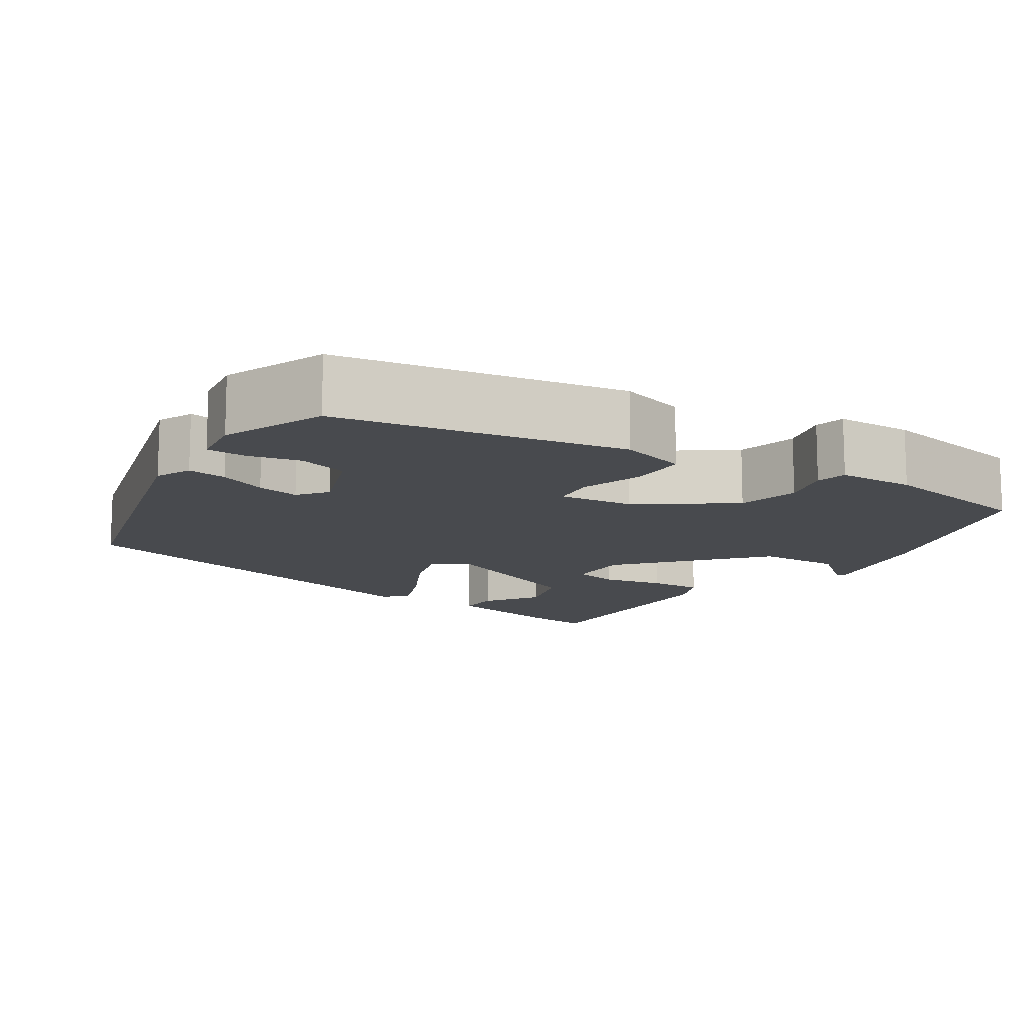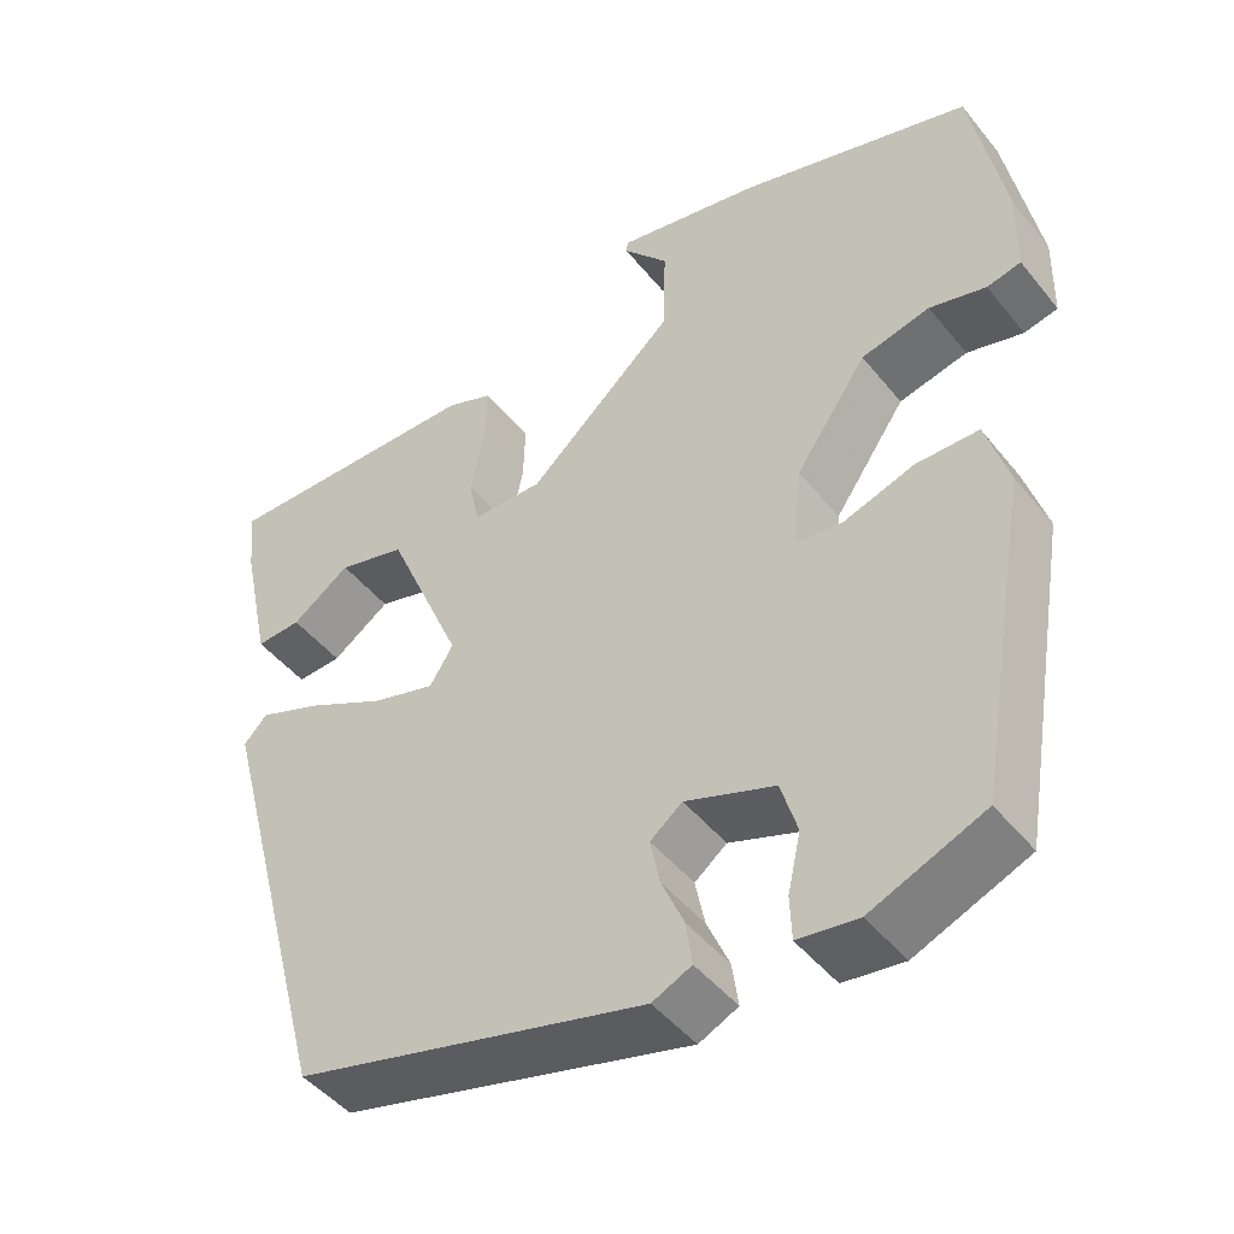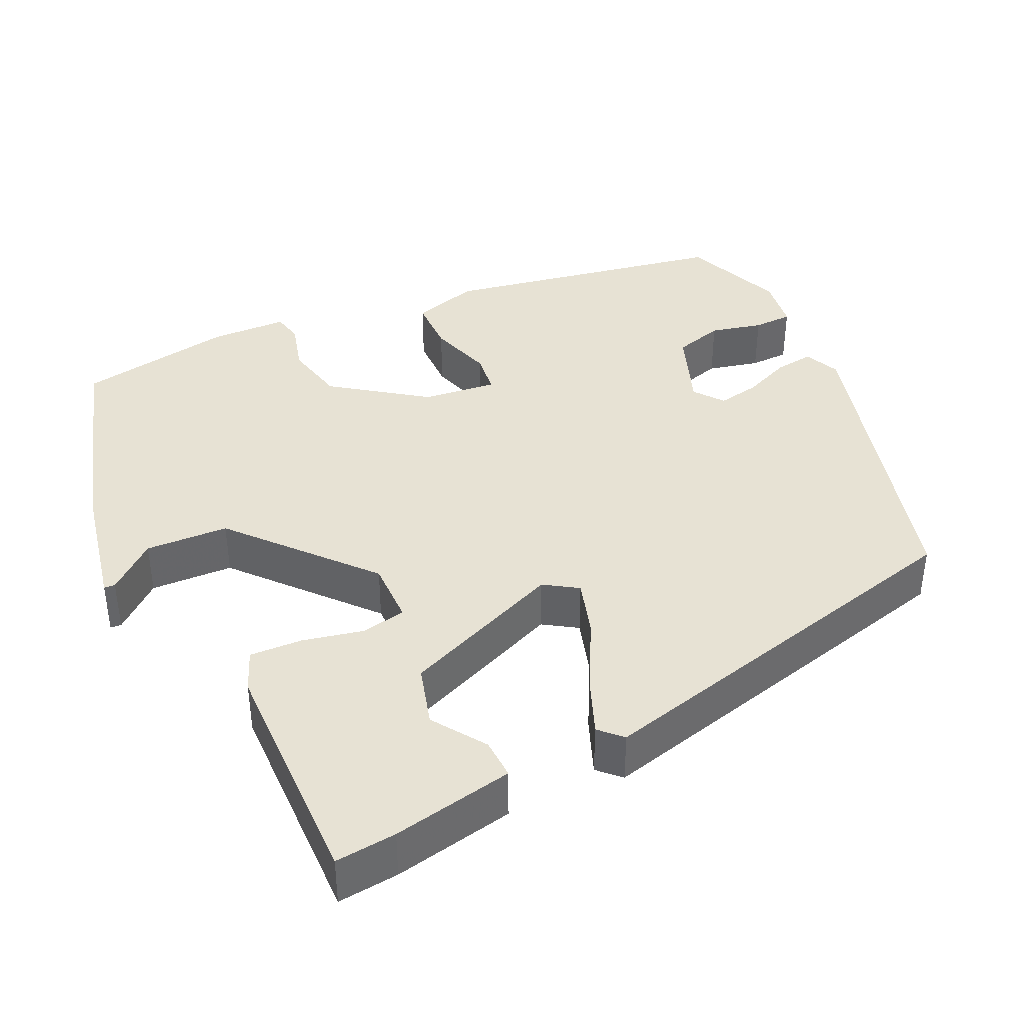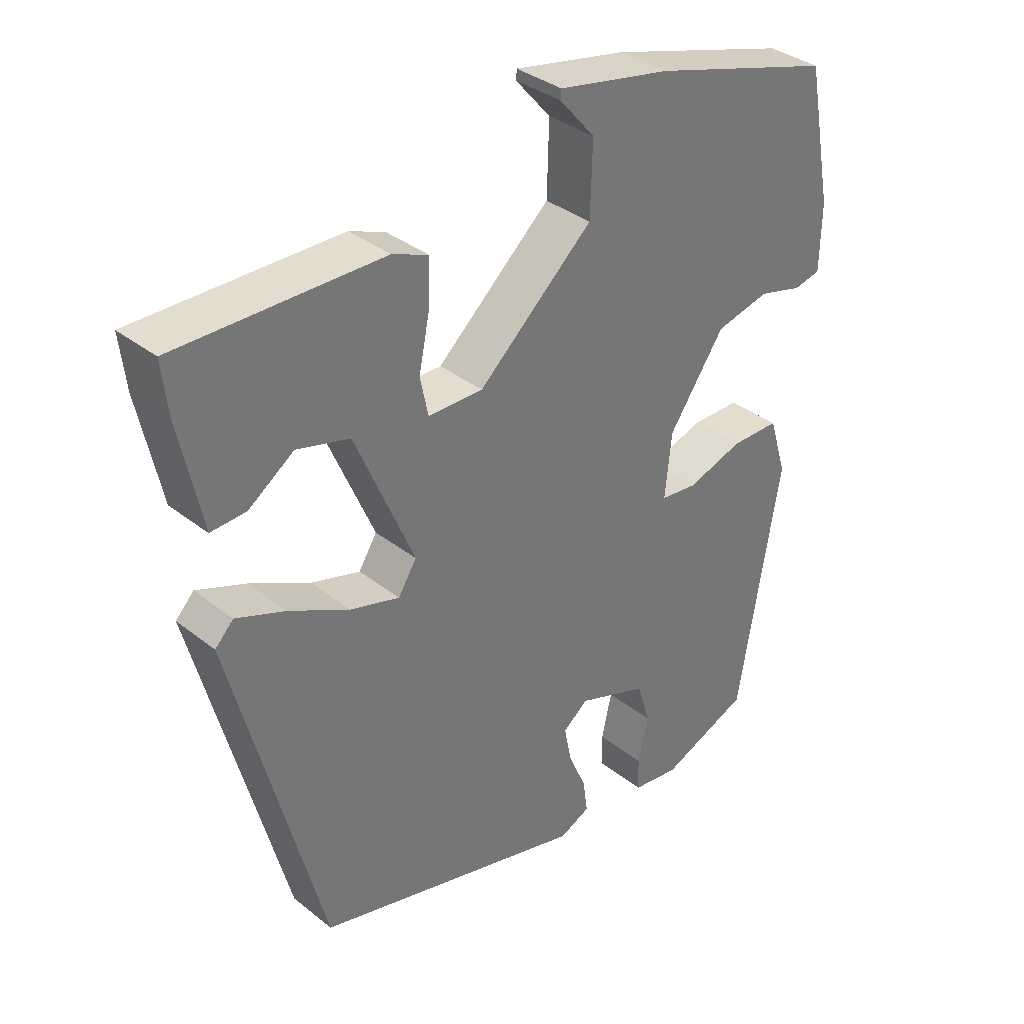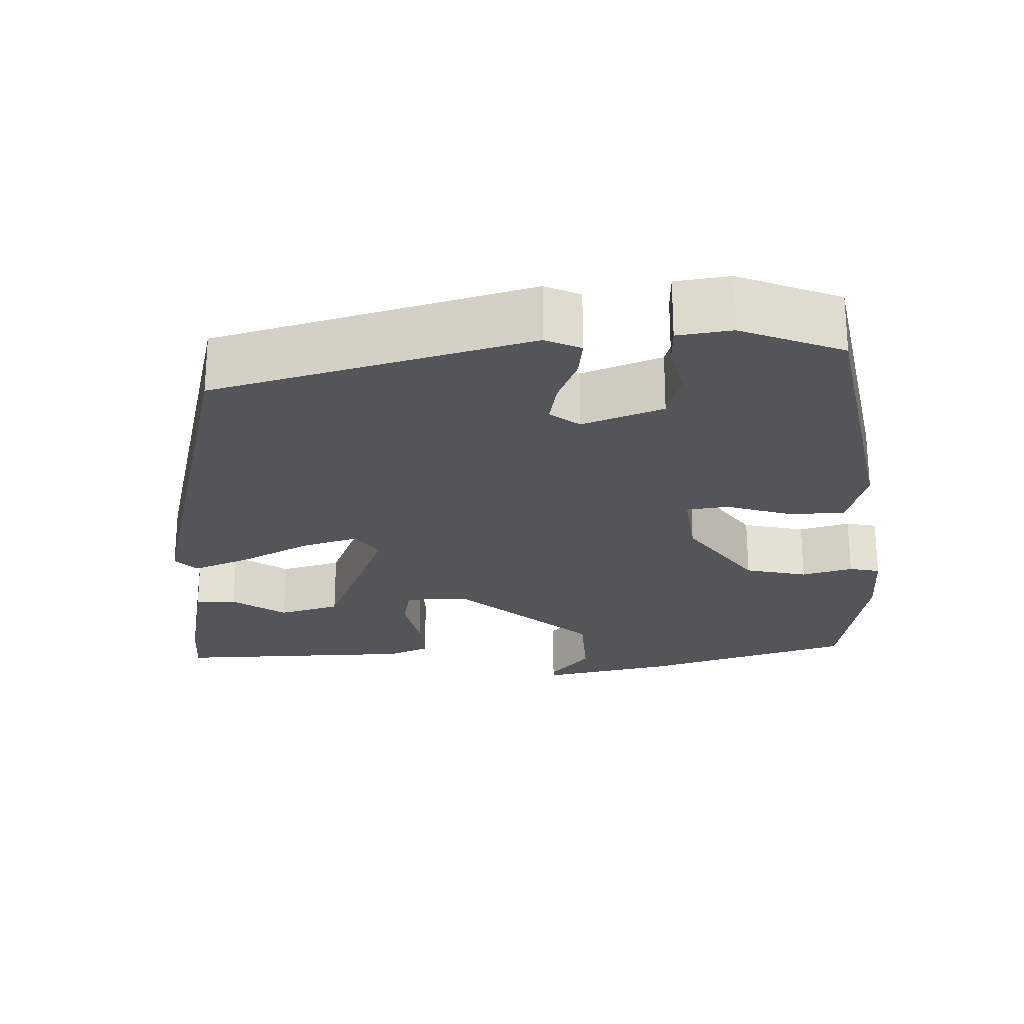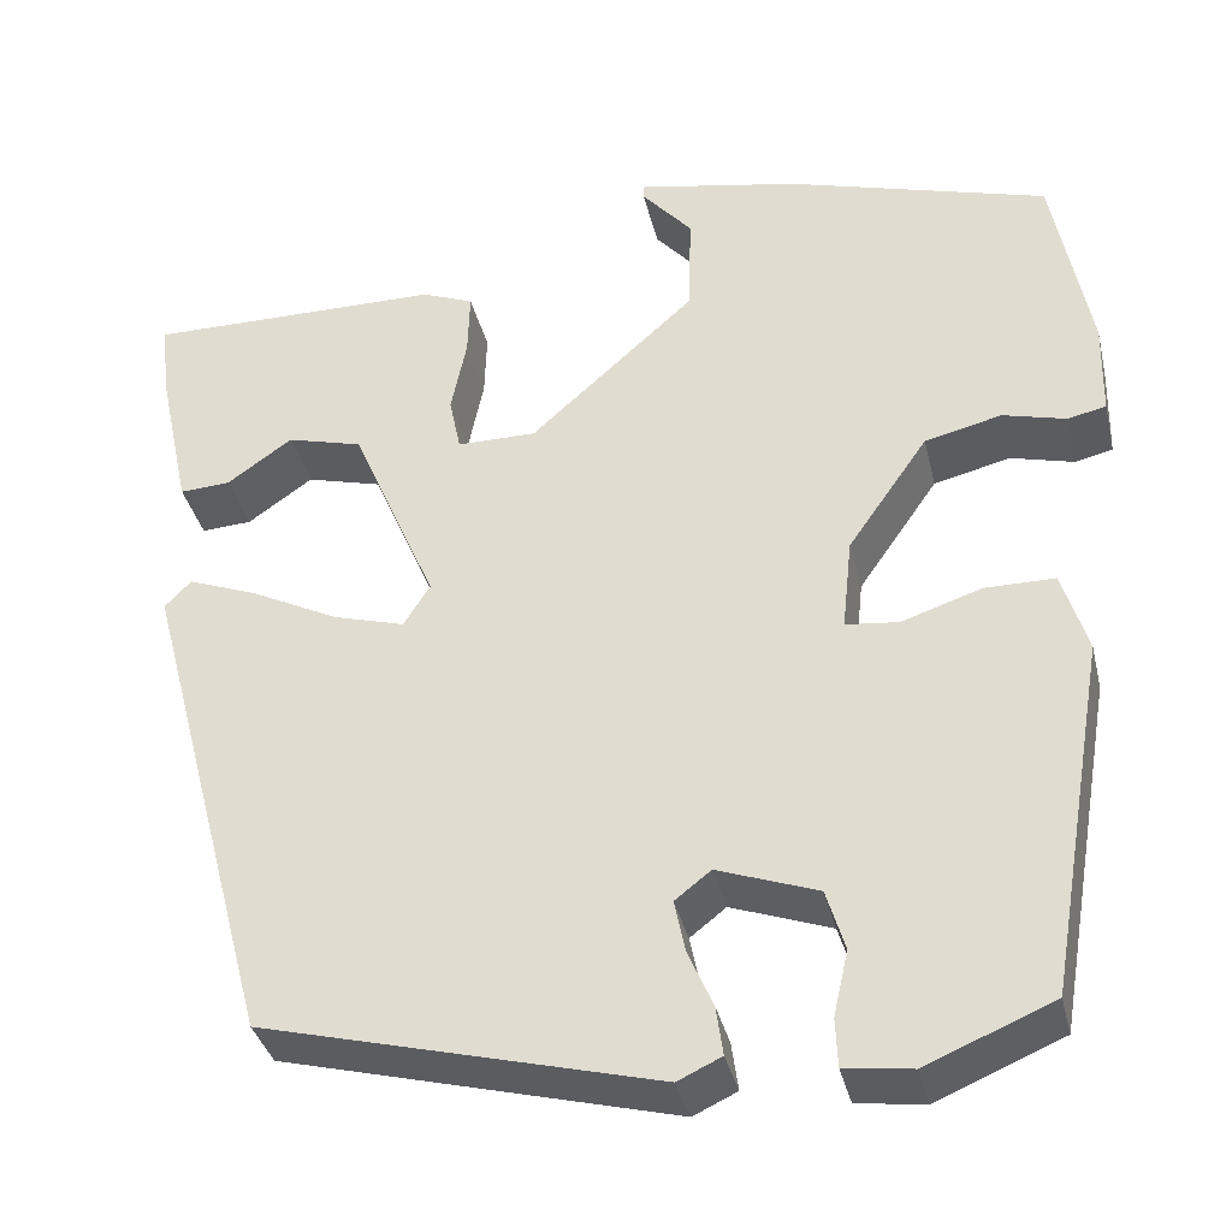
<metadata>
{"format":"obj","ext":"obj","renderer":"f3d","projection":"perspective","resolution":1024,"background":"white","views":[{"elev":-13.0,"azim":-122.5,"up":"+Y"},{"elev":-46.2,"azim":-143.6,"up":"+Z"},{"elev":39.9,"azim":65.6,"up":"+Y"},{"elev":35.0,"azim":136.4,"up":"+Z"},{"elev":-24.3,"azim":-177.2,"up":"+Y"},{"elev":-36.1,"azim":-166.9,"up":"+Z"}]}
</metadata>
<code>
v 0.327 0.07 -0.429
v -0.076 0.07 -0.533
v -0.121 0.07 -0.512
v -0.114 0.07 -0.462
v -0.088 0.07 -0.402
v -0.077 0.07 -0.348
v -0.114 0.07 -0.319
v -0.217 0.07 -0.356
v -0.236 0.07 -0.419
v -0.221 0.07 -0.486
v -0.223 0.07 -0.536
v -0.292 0.07 -0.545
v -0.422 0.07 -0.491
v -0.484 0.07 -0.125
v -0.458 0.07 -0.04
v -0.386 0.07 -0.04
v -0.304 0.07 -0.067
v -0.25 0.07 -0.061
v -0.26 0.07 0.034
v -0.342 0.07 0.152
v -0.421 0.07 0.171
v -0.486 0.07 0.154
v -0.525 0.07 0.163
v -0.527 0.07 0.261
v -0.489 0.07 0.461
v -0.221 0.07 0.539
v -0.055 0.07 0.571
v -0.054 0.07 0.557
v -0.106 0.07 0.497
v -0.103 0.07 0.391
v 0.066 0.07 0.239
v 0.147 0.07 0.239
v 0.159 0.07 0.296
v 0.143 0.07 0.374
v 0.141 0.07 0.441
v 0.194 0.07 0.462
v 0.498 0.07 0.464
v 0.489 0.07 0.386
v 0.456 0.07 0.231
v 0.404 0.07 0.234
v 0.337 0.07 0.281
v 0.259 0.07 0.26
v 0.172 0.07 0.056
v 0.199 0.07 0.013
v 0.272 0.07 0.034
v 0.361 0.07 0.079
v 0.434 0.07 0.107
v 0.461 0.07 0.079
v 0.327 0 -0.429
v -0.076 0 -0.533
v -0.121 0 -0.512
v -0.114 0 -0.462
v -0.088 0 -0.402
v -0.077 0 -0.348
v -0.114 0 -0.319
v -0.217 0 -0.356
v -0.236 0 -0.419
v -0.221 0 -0.486
v -0.223 0 -0.536
v -0.292 0 -0.545
v -0.422 0 -0.491
v -0.484 0 -0.125
v -0.458 0 -0.04
v -0.386 0 -0.04
v -0.304 0 -0.067
v -0.25 0 -0.061
v -0.26 0 0.034
v -0.342 0 0.152
v -0.421 0 0.171
v -0.486 0 0.154
v -0.525 0 0.163
v -0.527 0 0.261
v -0.489 0 0.461
v -0.221 0 0.539
v -0.055 0 0.571
v -0.054 0 0.557
v -0.106 0 0.497
v -0.103 0 0.391
v 0.066 0 0.239
v 0.147 0 0.239
v 0.159 0 0.296
v 0.143 0 0.374
v 0.141 0 0.441
v 0.194 0 0.462
v 0.498 0 0.464
v 0.489 0 0.386
v 0.456 0 0.231
v 0.404 0 0.234
v 0.337 0 0.281
v 0.259 0 0.26
v 0.172 0 0.056
v 0.199 0 0.013
v 0.272 0 0.034
v 0.361 0 0.079
v 0.434 0 0.107
v 0.461 0 0.079
f 45 46 47 48
f 44 45 48 1
f 43 44 1 2
f 38 39 40 41
f 38 41 42
f 37 38 42
f 36 37 42
f 33 34 35 36
f 32 33 36 42
f 26 27 28 29
f 26 29 30
f 25 26 30
f 24 25 30 31
f 21 22 23 24
f 20 21 24 31
f 14 15 16 17
f 14 17 18
f 13 14 18
f 12 13 18
f 9 10 11 12
f 8 9 12 18
f 7 8 18 19
f 2 3 4 5
f 43 2 5 6
f 32 42 43 6
f 19 20 31 32
f 6 7 19 32
f 96 95 94 93
f 49 96 93 92
f 50 49 92 91
f 89 88 87 86
f 90 89 86
f 90 86 85
f 90 85 84
f 84 83 82 81
f 90 84 81 80
f 77 76 75 74
f 78 77 74
f 78 74 73
f 79 78 73 72
f 72 71 70 69
f 79 72 69 68
f 65 64 63 62
f 66 65 62
f 66 62 61
f 66 61 60
f 60 59 58 57
f 66 60 57 56
f 67 66 56 55
f 53 52 51 50
f 54 53 50 91
f 54 91 90 80
f 80 79 68 67
f 80 67 55 54
f 1 49 50 2
f 2 50 51 3
f 3 51 52 4
f 4 52 53 5
f 5 53 54 6
f 6 54 55 7
f 7 55 56 8
f 8 56 57 9
f 9 57 58 10
f 10 58 59 11
f 11 59 60 12
f 12 60 61 13
f 13 61 62 14
f 14 62 63 15
f 15 63 64 16
f 16 64 65 17
f 17 65 66 18
f 18 66 67 19
f 19 67 68 20
f 20 68 69 21
f 21 69 70 22
f 22 70 71 23
f 23 71 72 24
f 24 72 73 25
f 25 73 74 26
f 26 74 75 27
f 27 75 76 28
f 28 76 77 29
f 29 77 78 30
f 30 78 79 31
f 31 79 80 32
f 32 80 81 33
f 33 81 82 34
f 34 82 83 35
f 35 83 84 36
f 36 84 85 37
f 37 85 86 38
f 38 86 87 39
f 39 87 88 40
f 40 88 89 41
f 41 89 90 42
f 42 90 91 43
f 43 91 92 44
f 44 92 93 45
f 45 93 94 46
f 46 94 95 47
f 47 95 96 48
f 48 96 49 1

</code>
